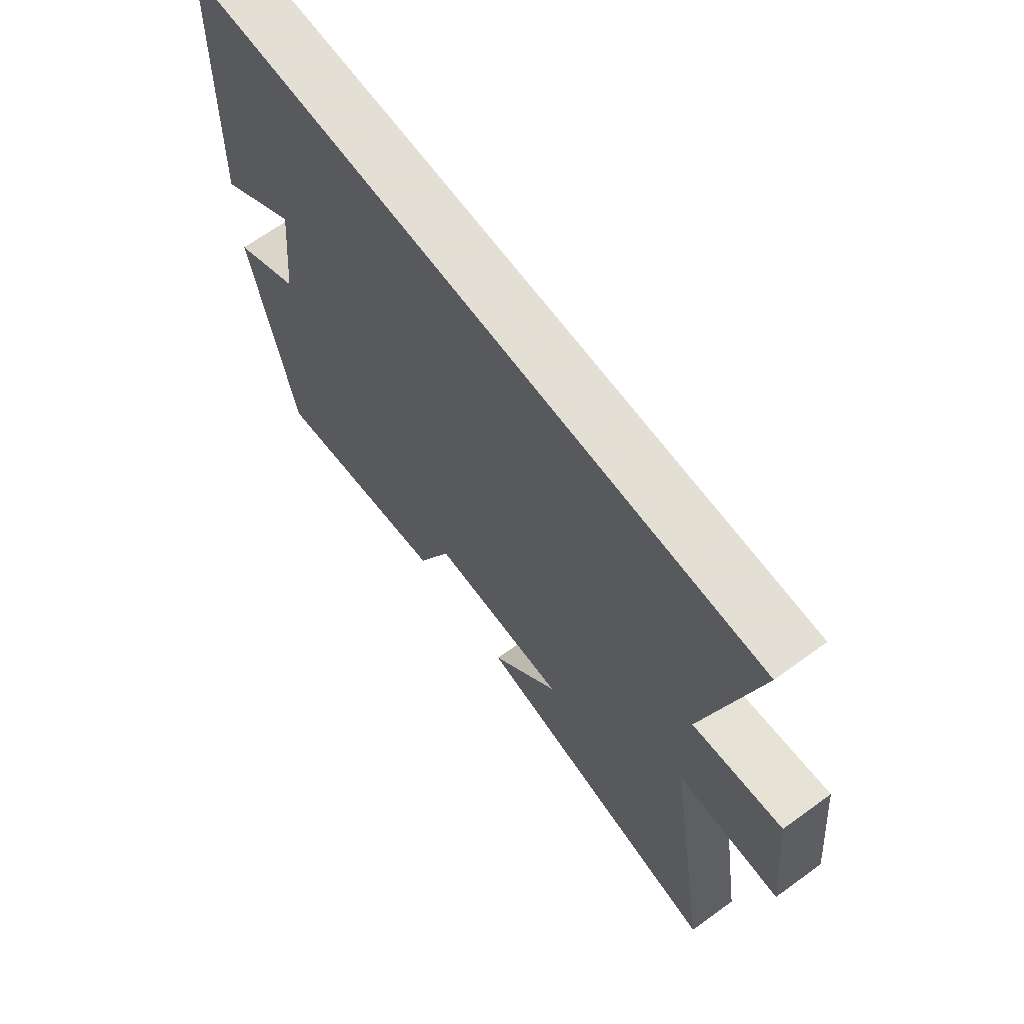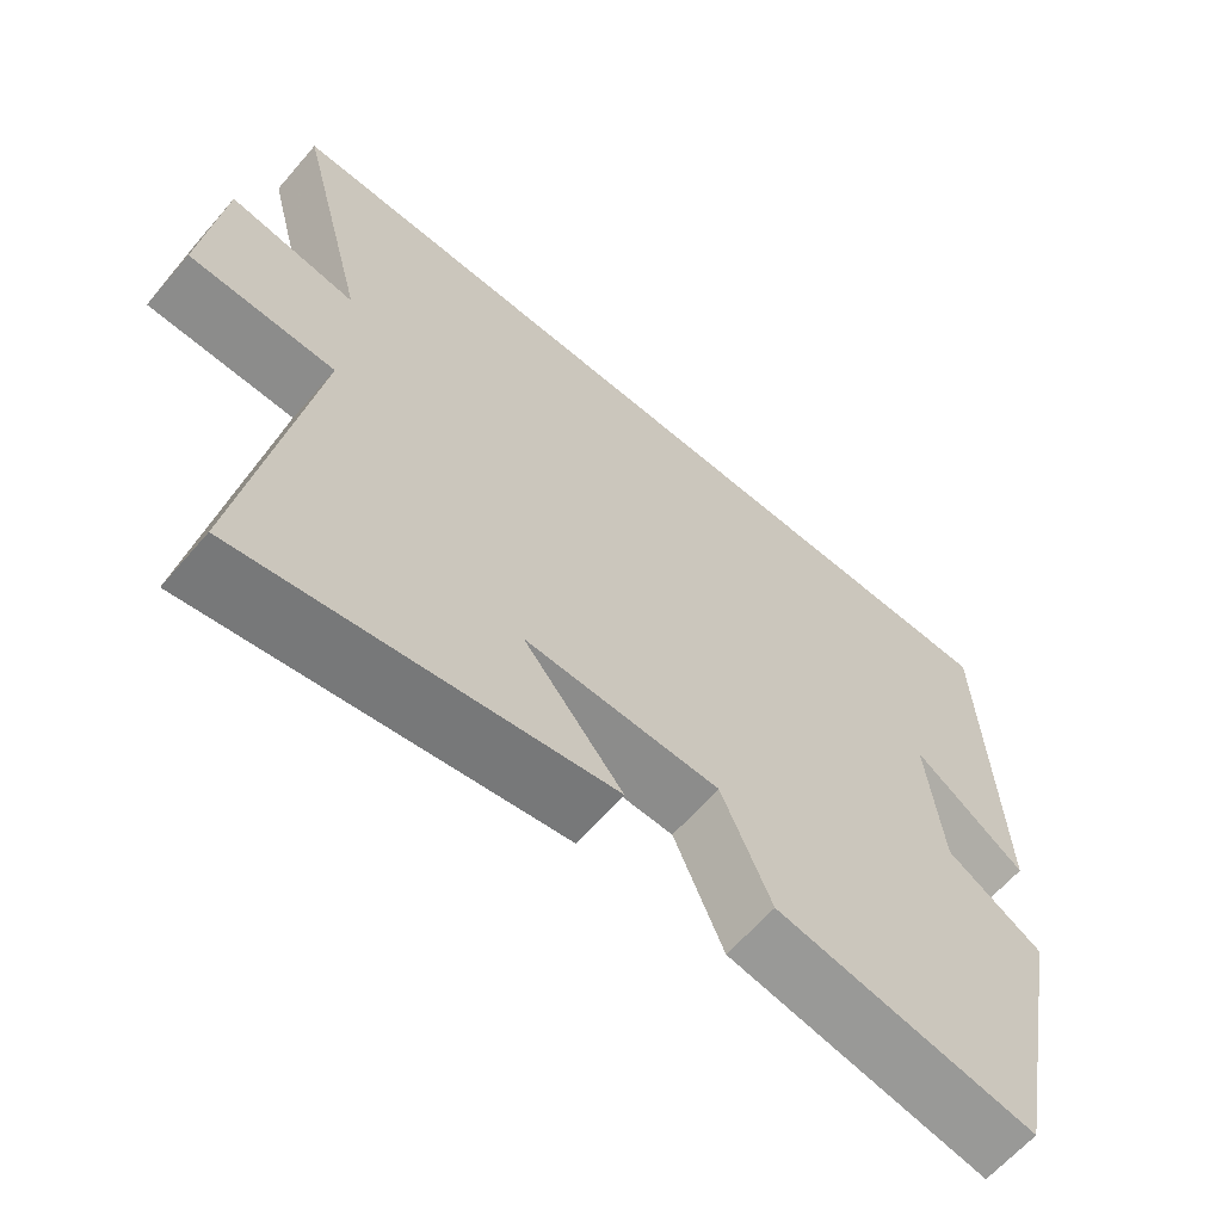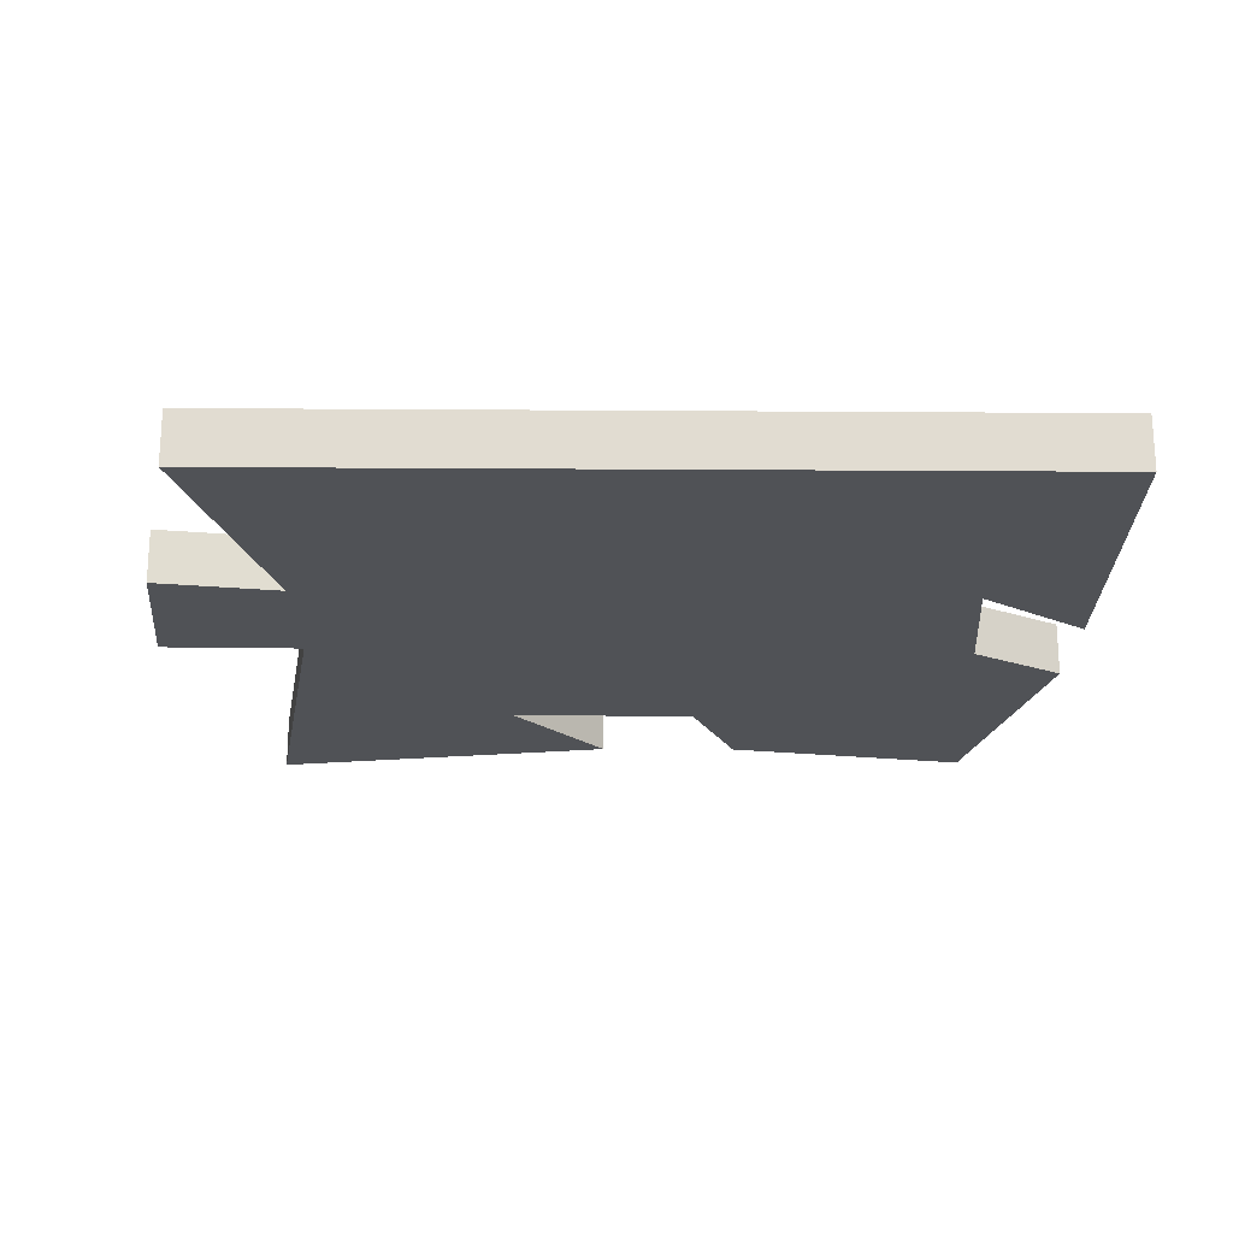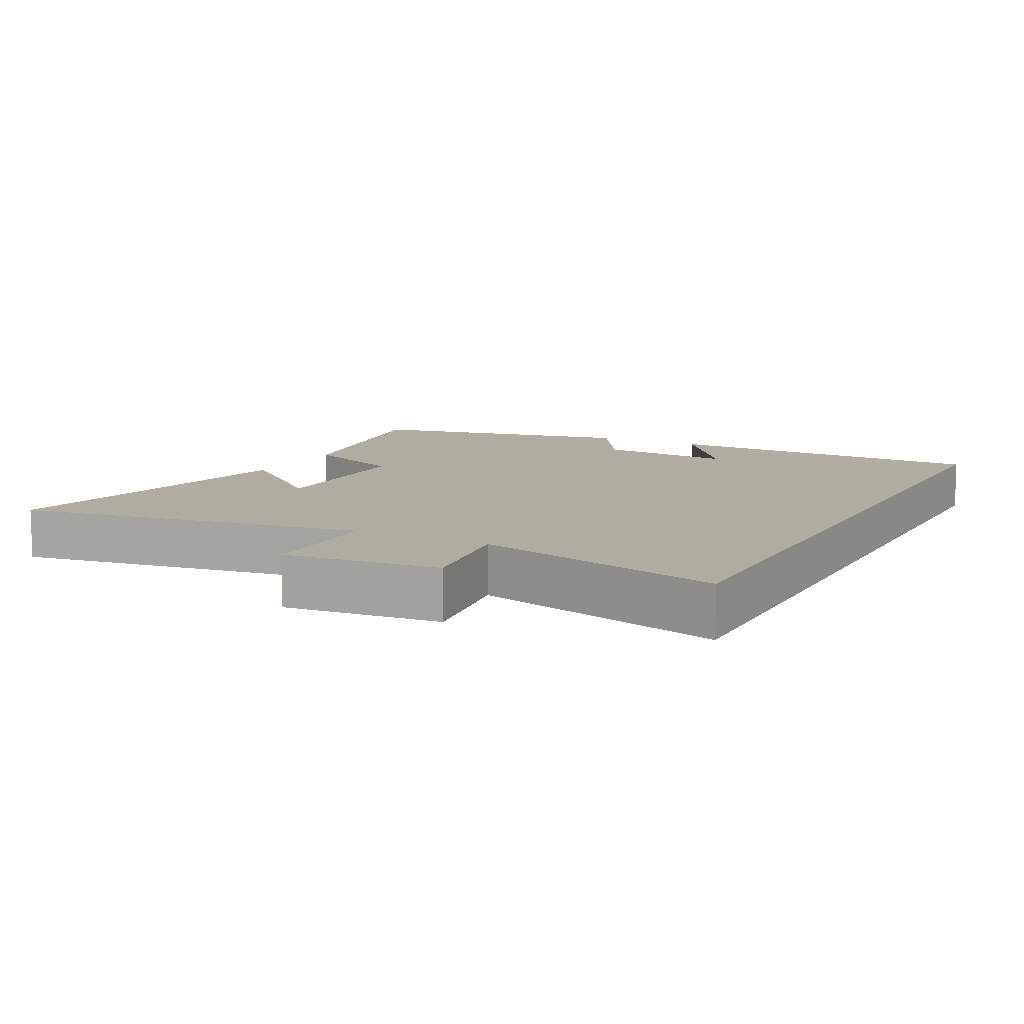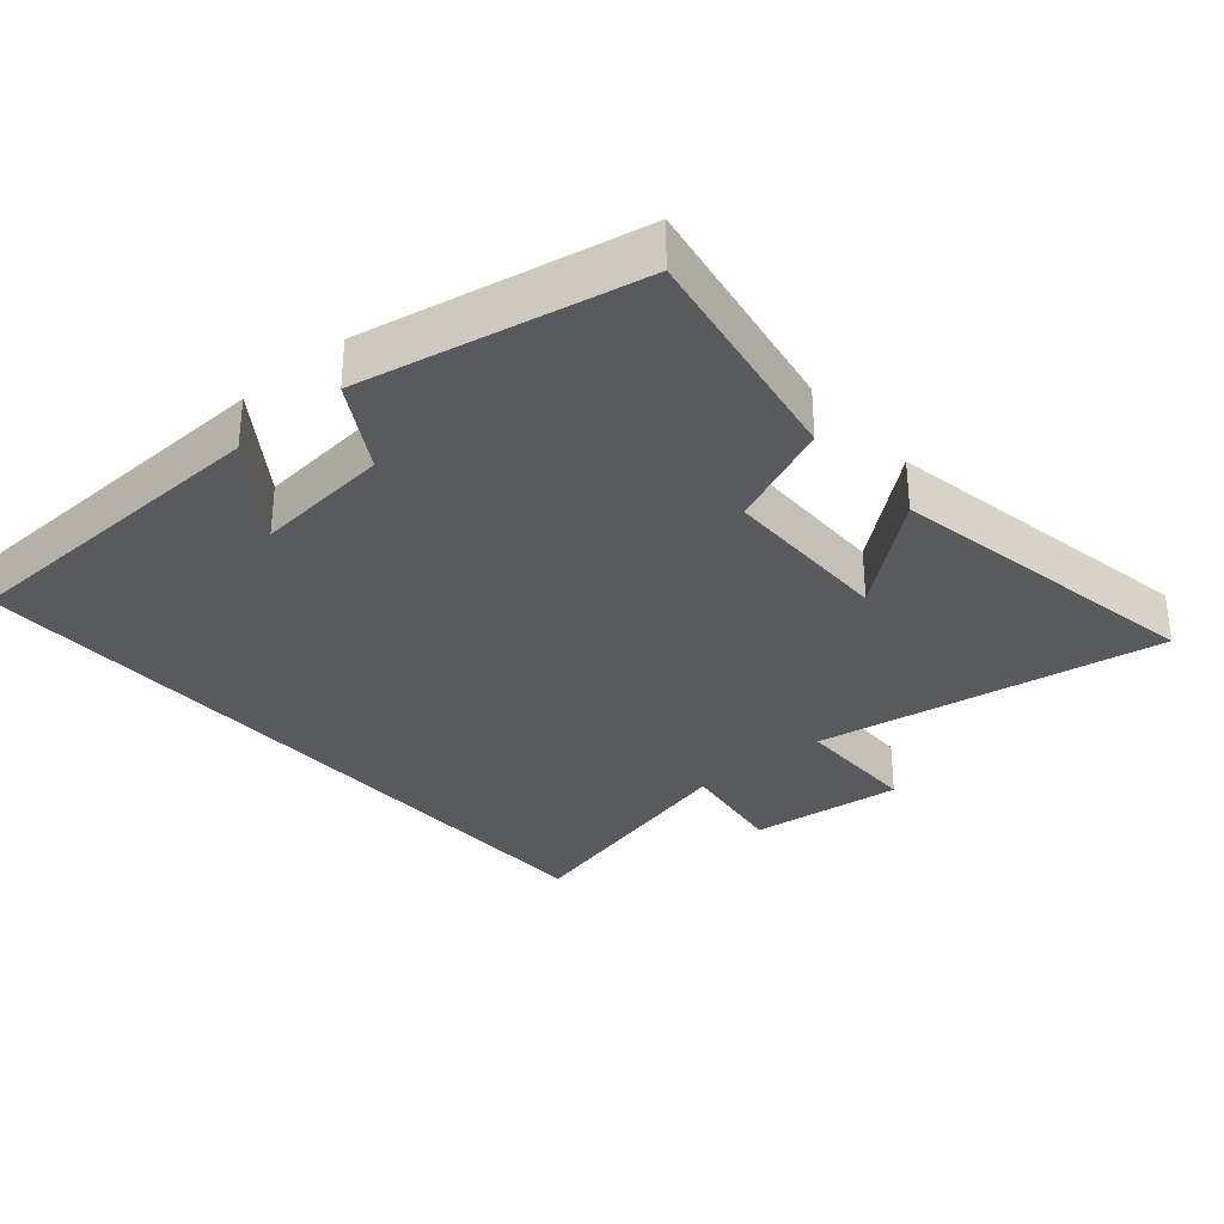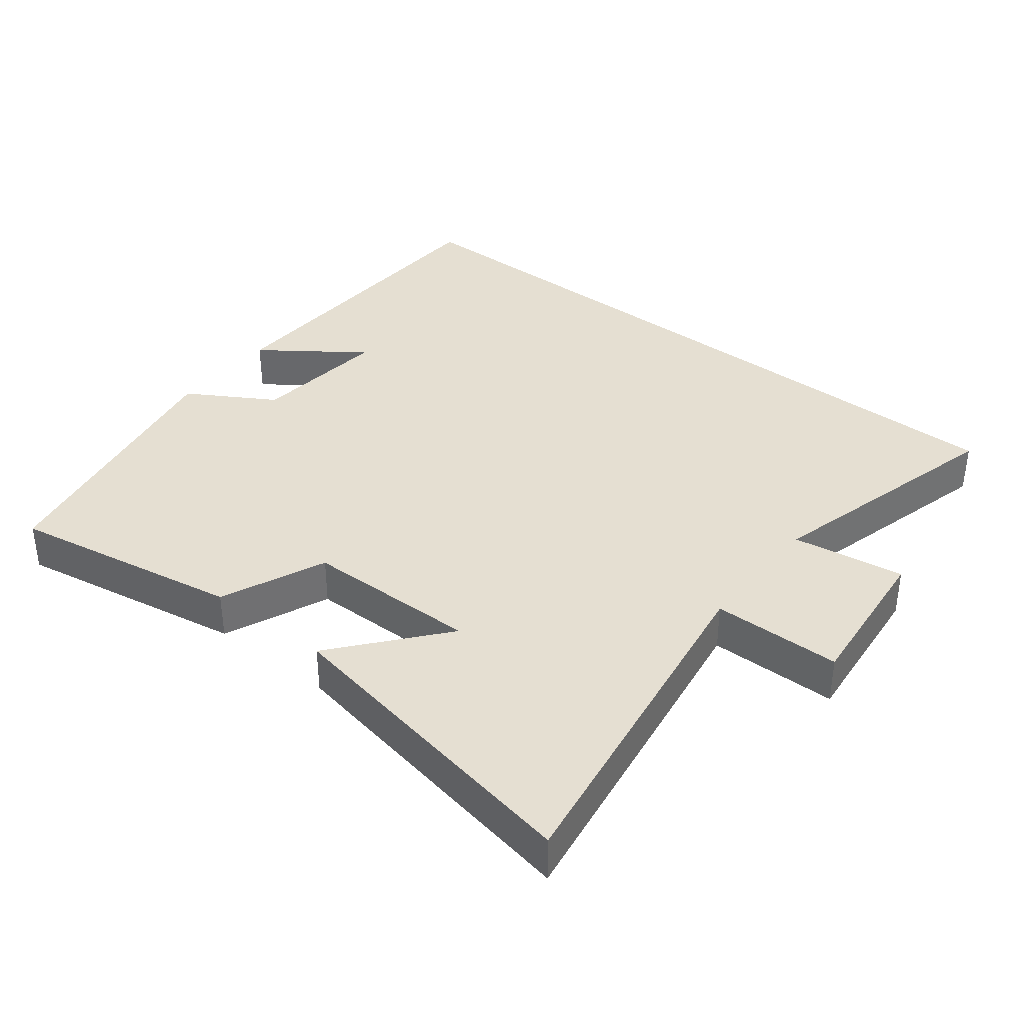
<metadata>
{"format":"obj","ext":"obj","renderer":"f3d","projection":"perspective","resolution":1024,"background":"white","views":[{"elev":66.3,"azim":-126.1,"up":"+Z"},{"elev":-63.6,"azim":-40.8,"up":"+Z"},{"elev":-20.7,"azim":-0.7,"up":"+Y"},{"elev":10.1,"azim":-62.3,"up":"+Y"},{"elev":-31.8,"azim":130.8,"up":"+Y"},{"elev":37.3,"azim":-141.6,"up":"+Y"}]}
</metadata>
<code>
v 0.42 0.07 -0.561
v 0.082 0.07 -0.5
v 0.017 0.07 -0.347
v -0.237 0.07 -0.343
v -0.108 0.07 -0.5
v -0.582 0.07 -0.584
v -0.5 0.07 -0.072
v -0.689 0.07 -0.069
v -0.665 0.07 0.159
v -0.5 0.07 0.134
v -0.594 0.07 0.5
v 0.483 0.07 0.5
v 0.5 0.07 0.012
v 0.354 0.07 0.118
v 0.374 0.07 -0.082
v 0.5 0.07 -0.158
v 0.42 0 -0.561
v 0.082 0 -0.5
v 0.017 0 -0.347
v -0.237 0 -0.343
v -0.108 0 -0.5
v -0.582 0 -0.584
v -0.5 0 -0.072
v -0.689 0 -0.069
v -0.665 0 0.159
v -0.5 0 0.134
v -0.594 0 0.5
v 0.483 0 0.5
v 0.5 0 0.012
v 0.354 0 0.118
v 0.374 0 -0.082
v 0.5 0 -0.158
f 15 16 1 2
f 14 15 2 3
f 12 13 14
f 10 11 12 14
f 10 14 3 4
f 7 8 9 10
f 7 10 4
f 4 5 6 7
f 18 17 32 31
f 19 18 31 30
f 30 29 28
f 30 28 27 26
f 20 19 30 26
f 26 25 24 23
f 20 26 23
f 23 22 21 20
f 1 17 18 2
f 2 18 19 3
f 3 19 20 4
f 4 20 21 5
f 5 21 22 6
f 6 22 23 7
f 7 23 24 8
f 8 24 25 9
f 9 25 26 10
f 10 26 27 11
f 11 27 28 12
f 12 28 29 13
f 13 29 30 14
f 14 30 31 15
f 15 31 32 16
f 16 32 17 1

</code>
